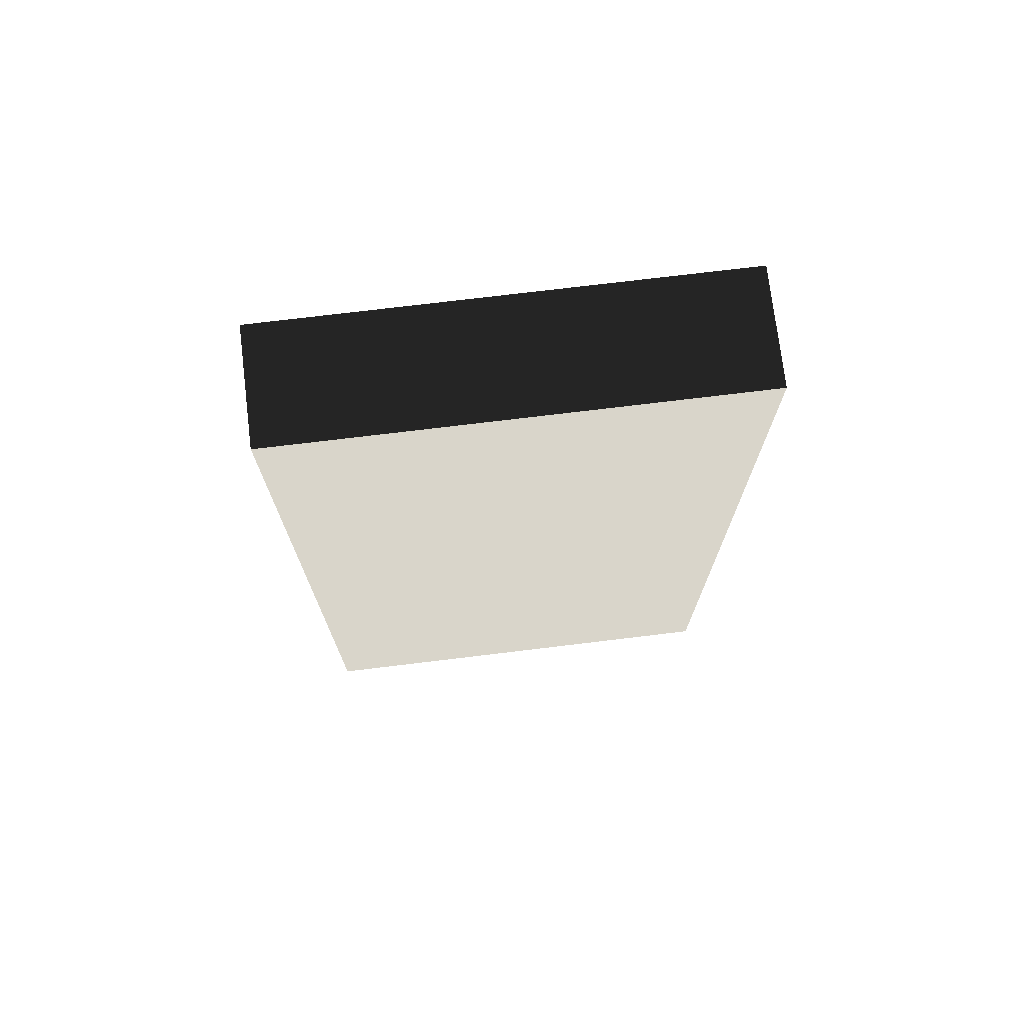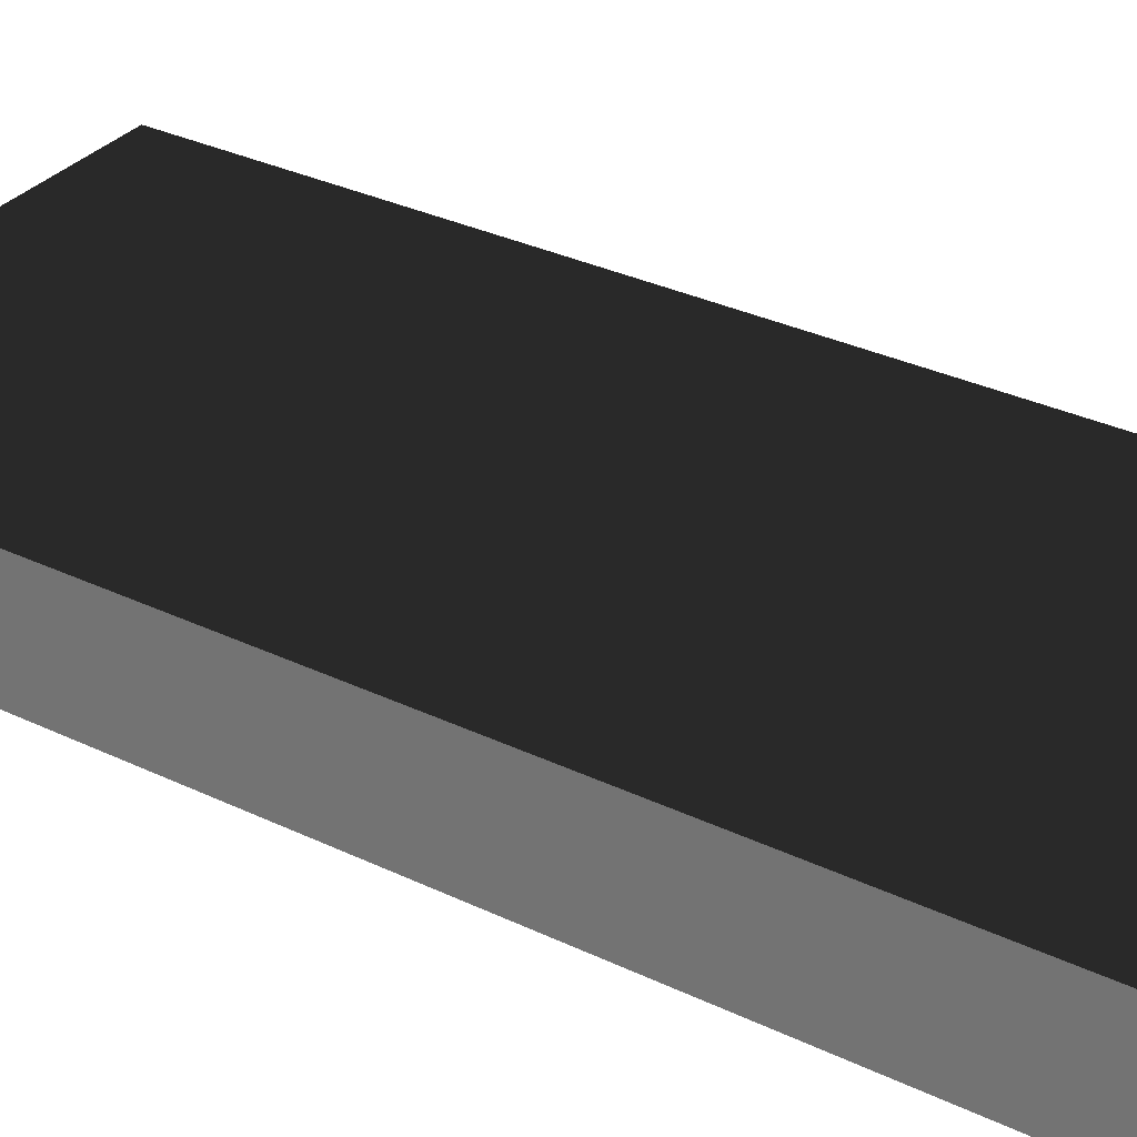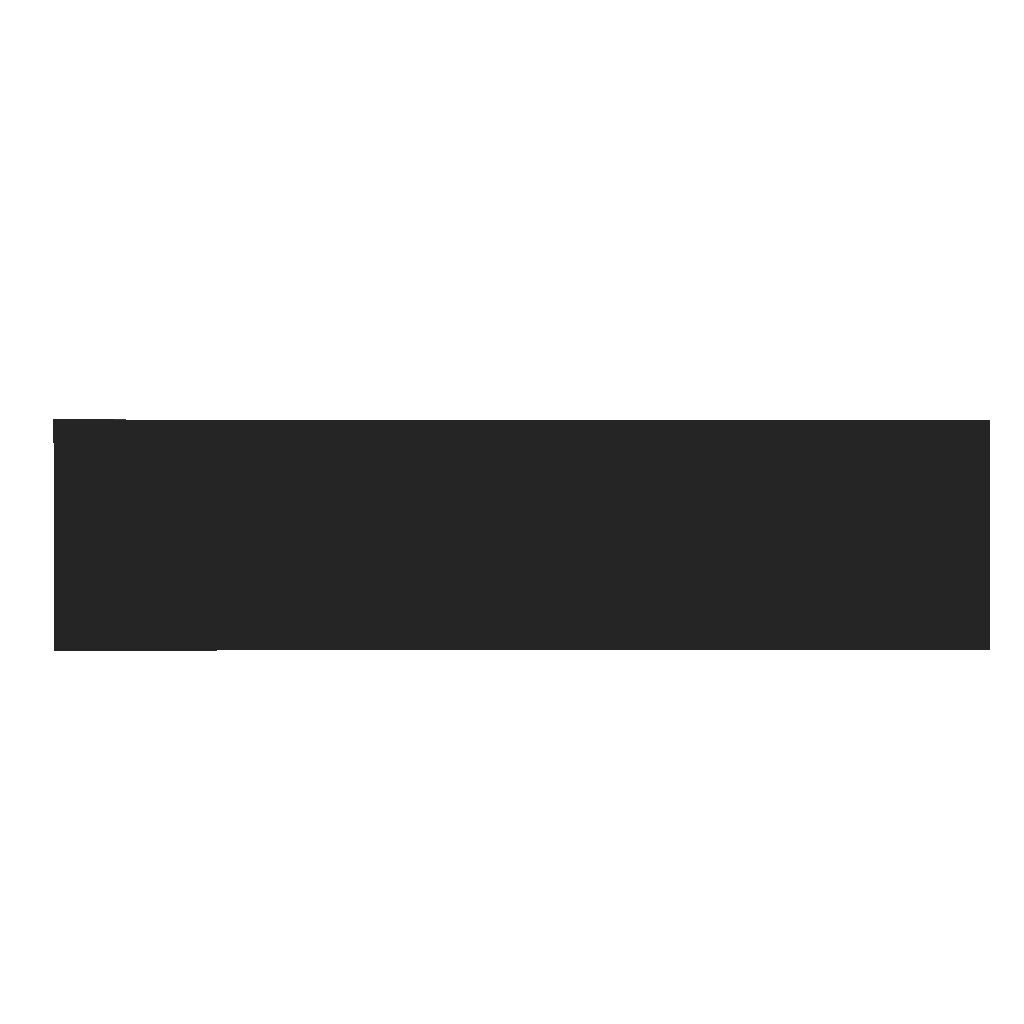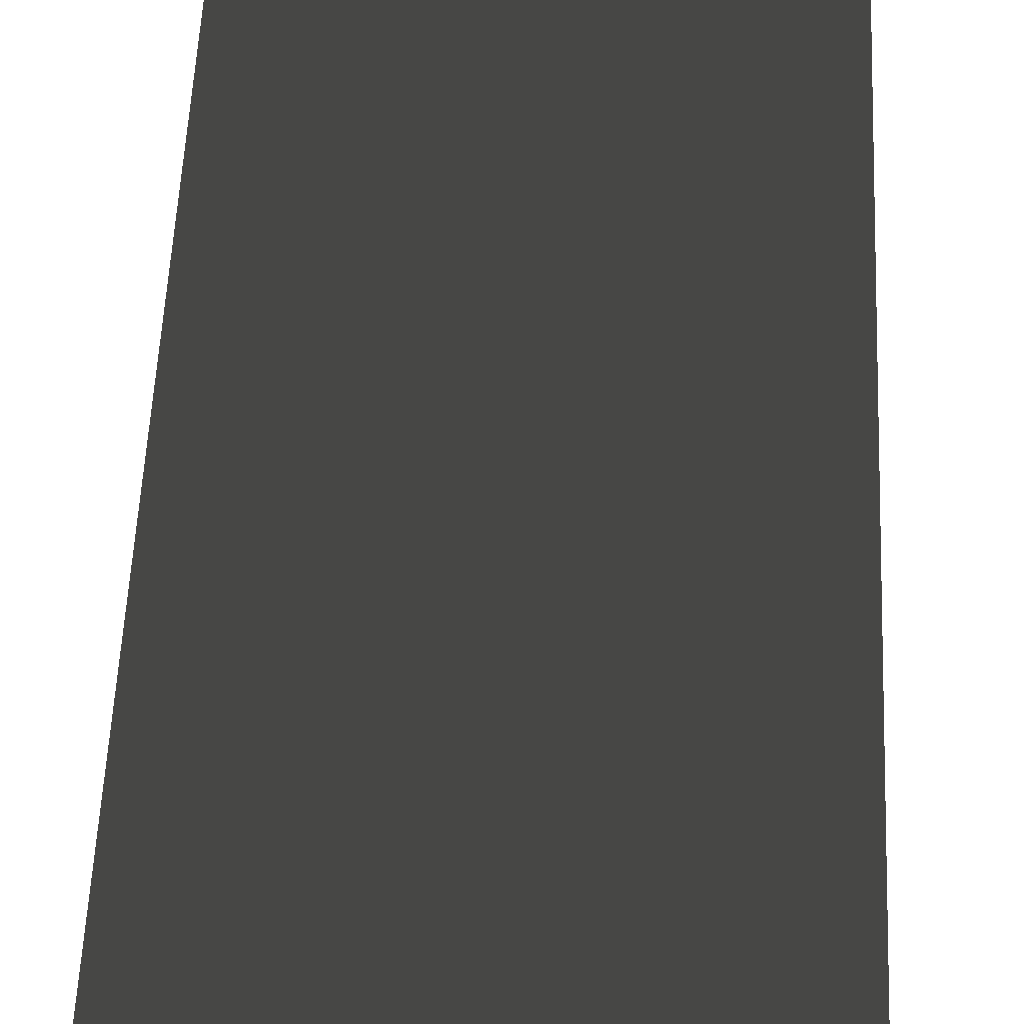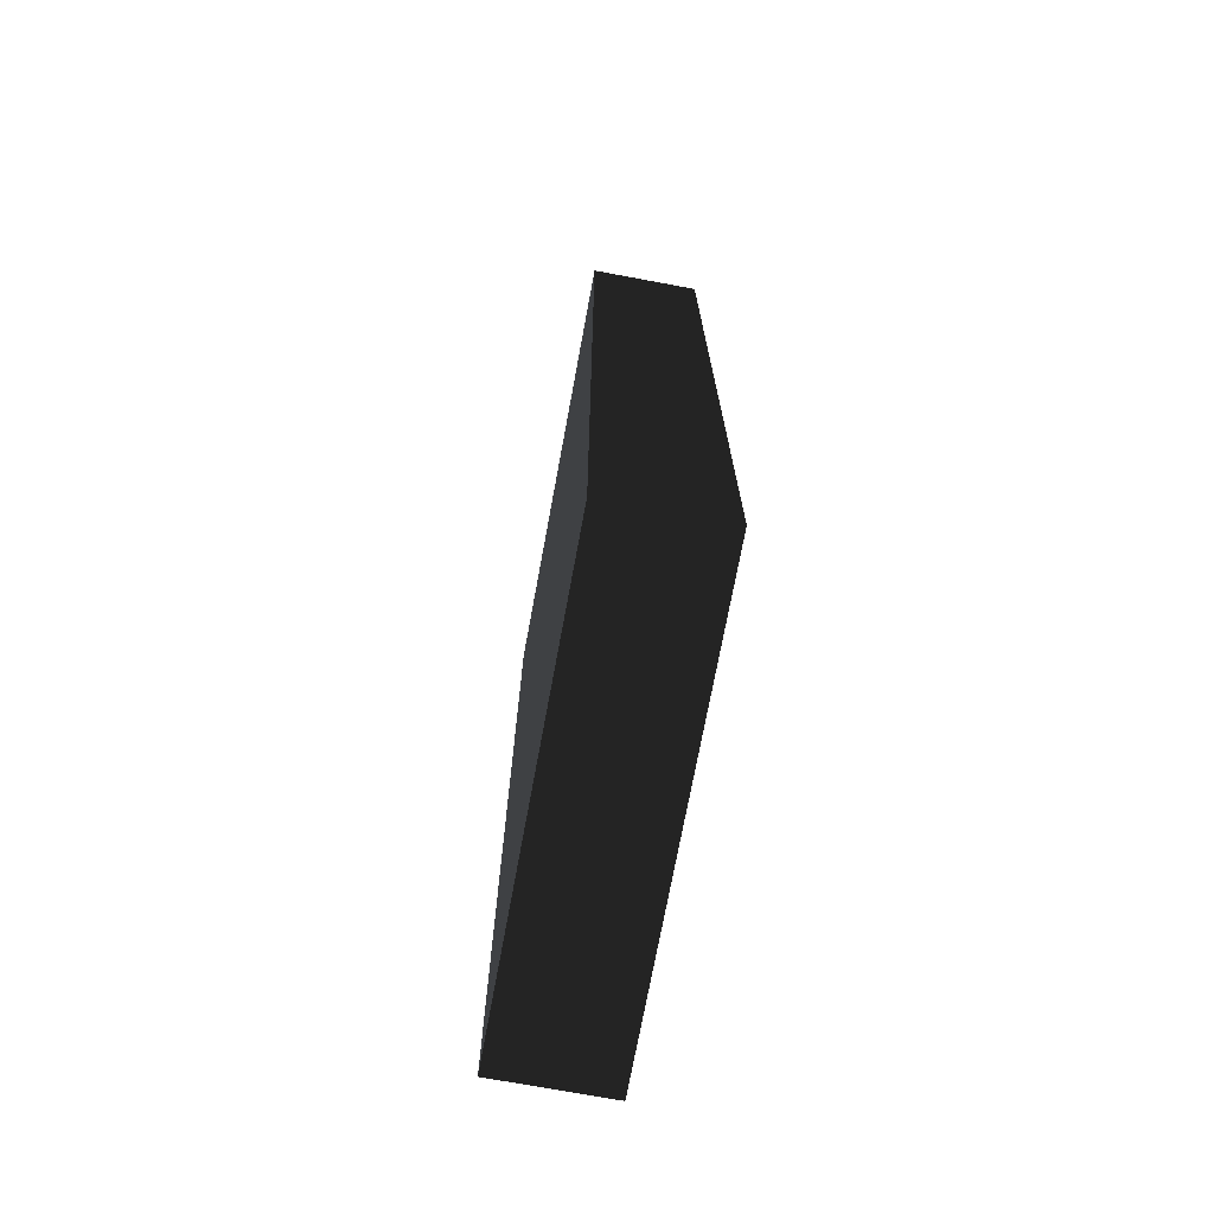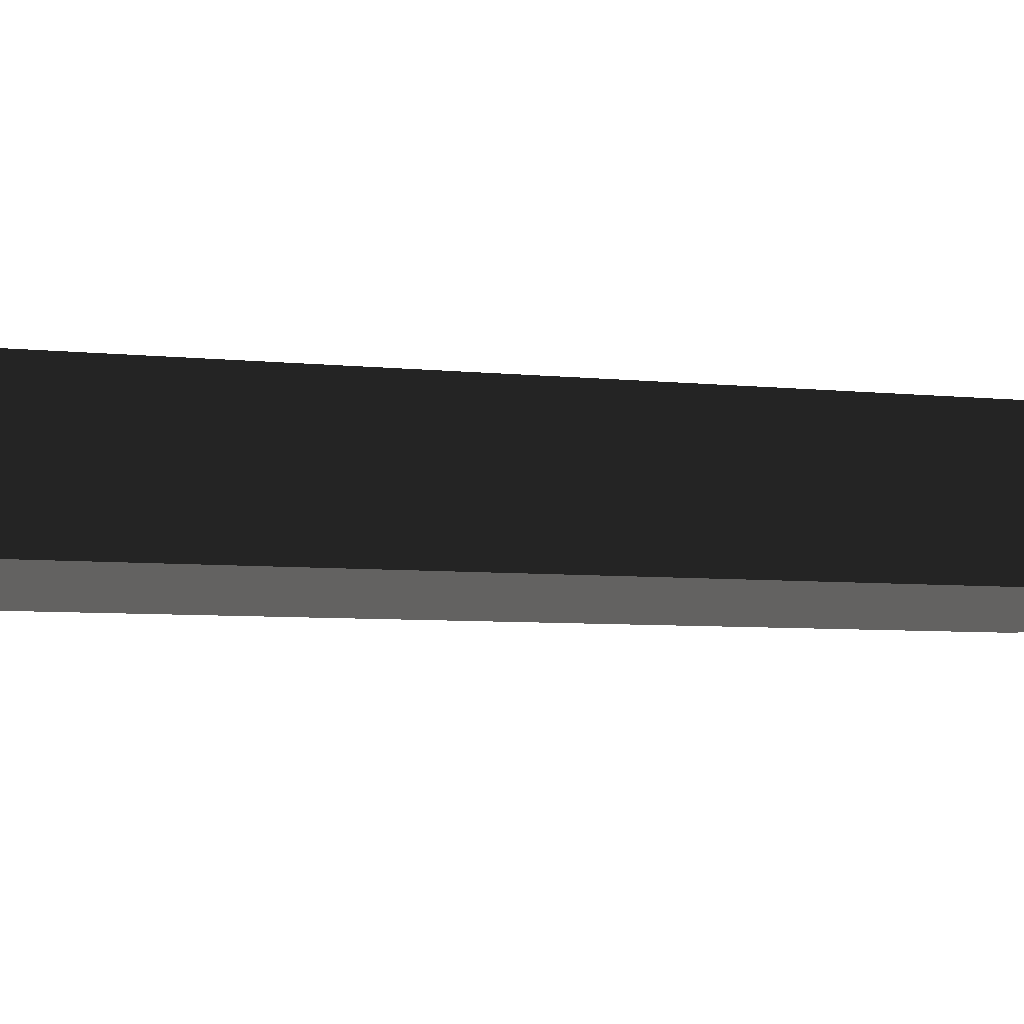
<metadata>
{"format":"obj","ext":"obj","renderer":"f3d","projection":"perspective","resolution":1024,"background":"white","views":[{"elev":74.4,"azim":-6.9,"up":"+Z"},{"elev":32.7,"azim":-56.5,"up":"+Y"},{"elev":1.3,"azim":-0.6,"up":"+Y"},{"elev":56.8,"azim":2.6,"up":"+Y"},{"elev":-72.6,"azim":-100.5,"up":"+Z"},{"elev":-5.1,"azim":68.7,"up":"+Y"}]}
</metadata>
<code>
v  3.116 -0.7684 -6.748
v  3.116 -0.7684 6.748
v  -3.116 -0.7684 6.748
v  -3.116 -0.7684 -6.748
v  3.116 0.7684 -6.748
v  -3.116 0.7684 -6.748
v  -3.116 0.7684 6.748
v  3.116 0.7684 6.748
g Box062
f -8 -7 -6 -5
f -4 -3 -2 -1
f -1 -2 -6 -7
f -4 -1 -7 -8
f -3 -4 -8 -5
f -2 -3 -5 -6

</code>
